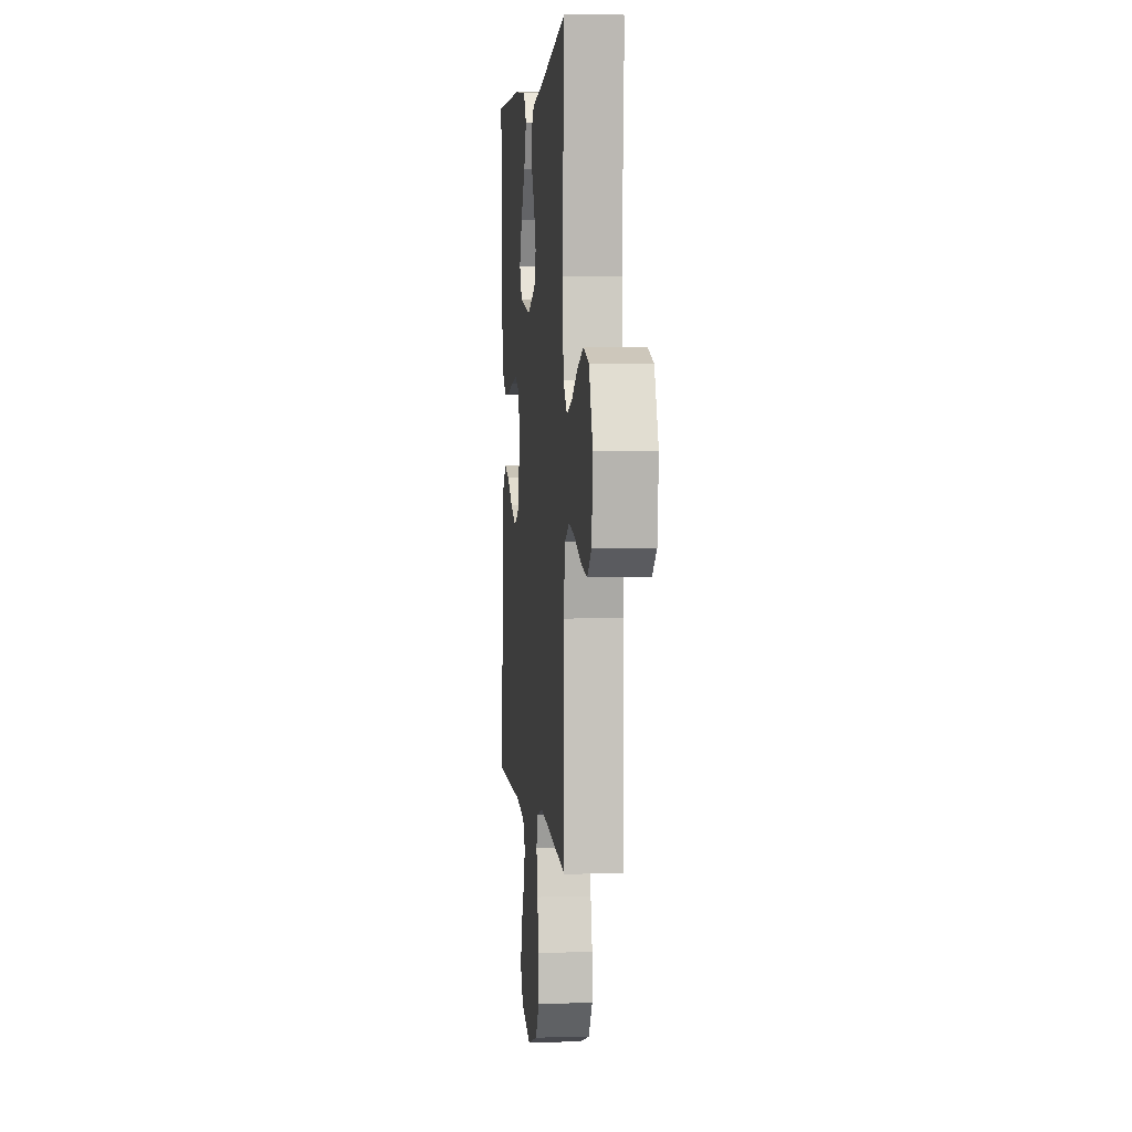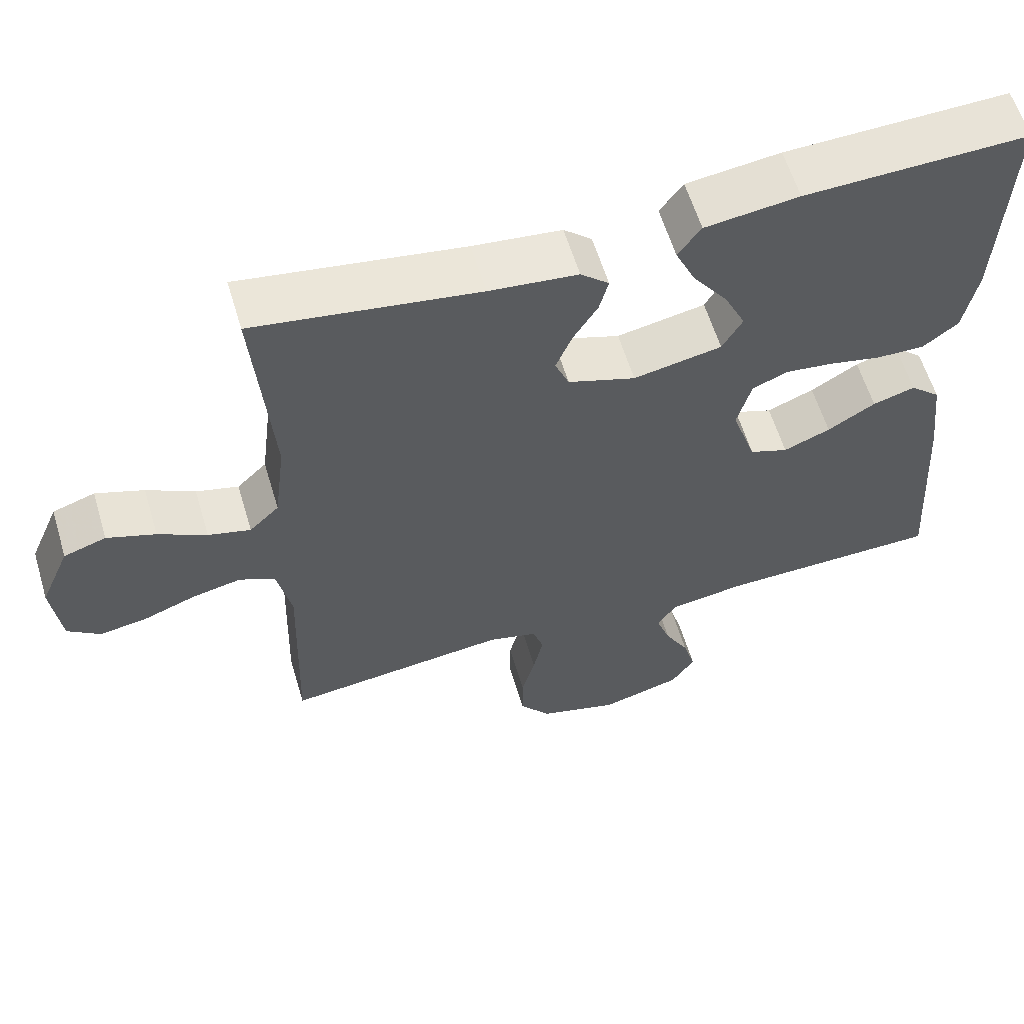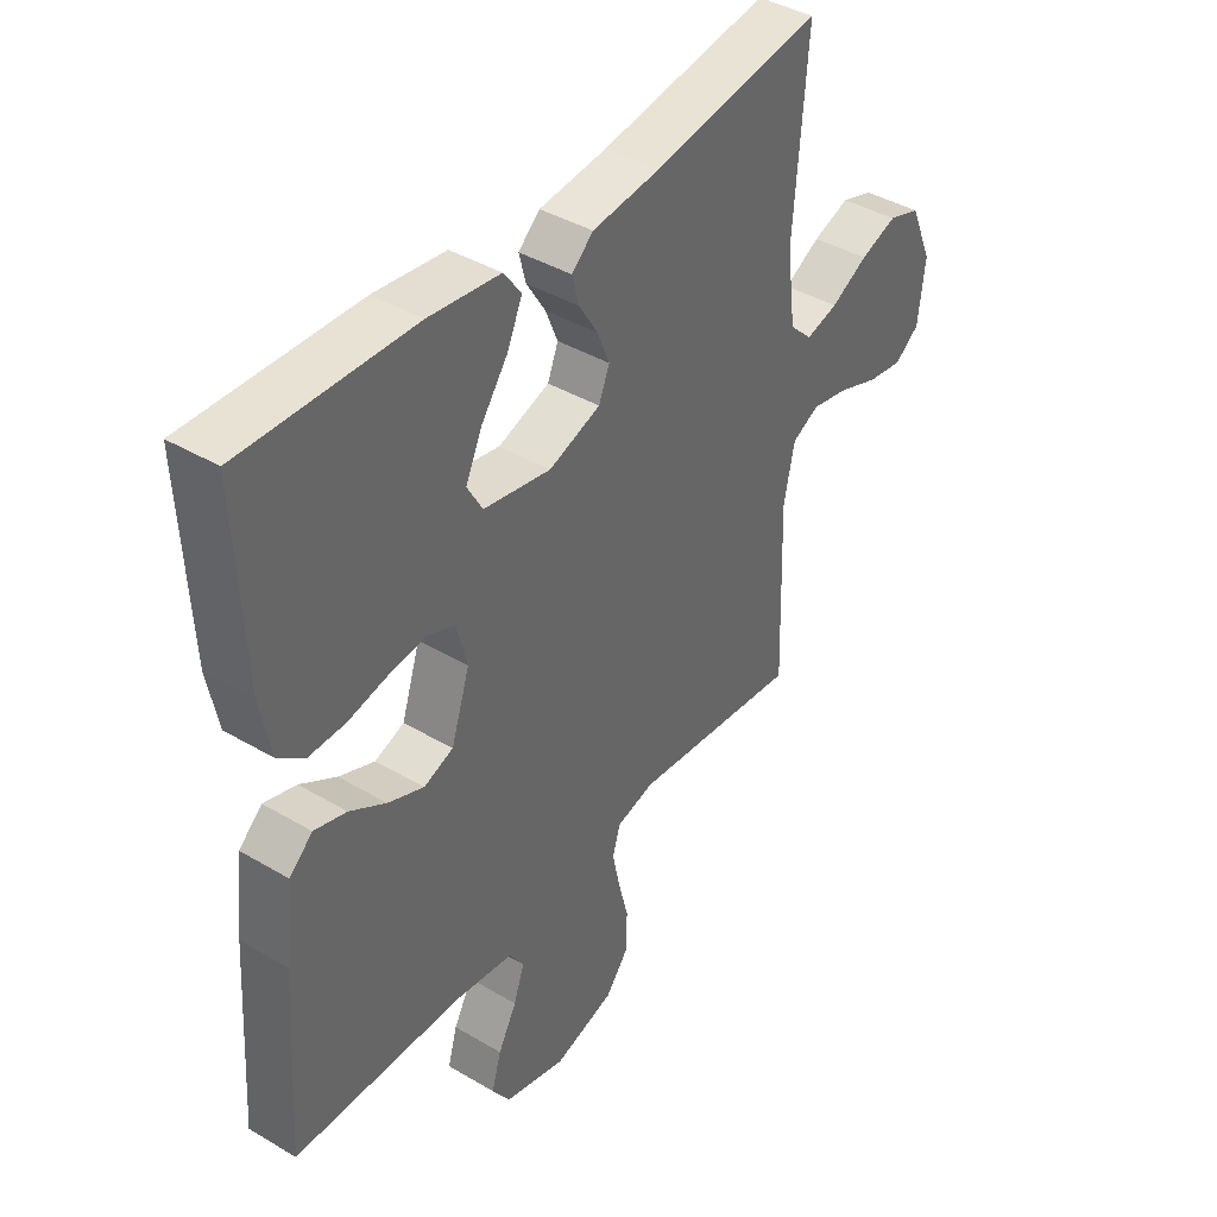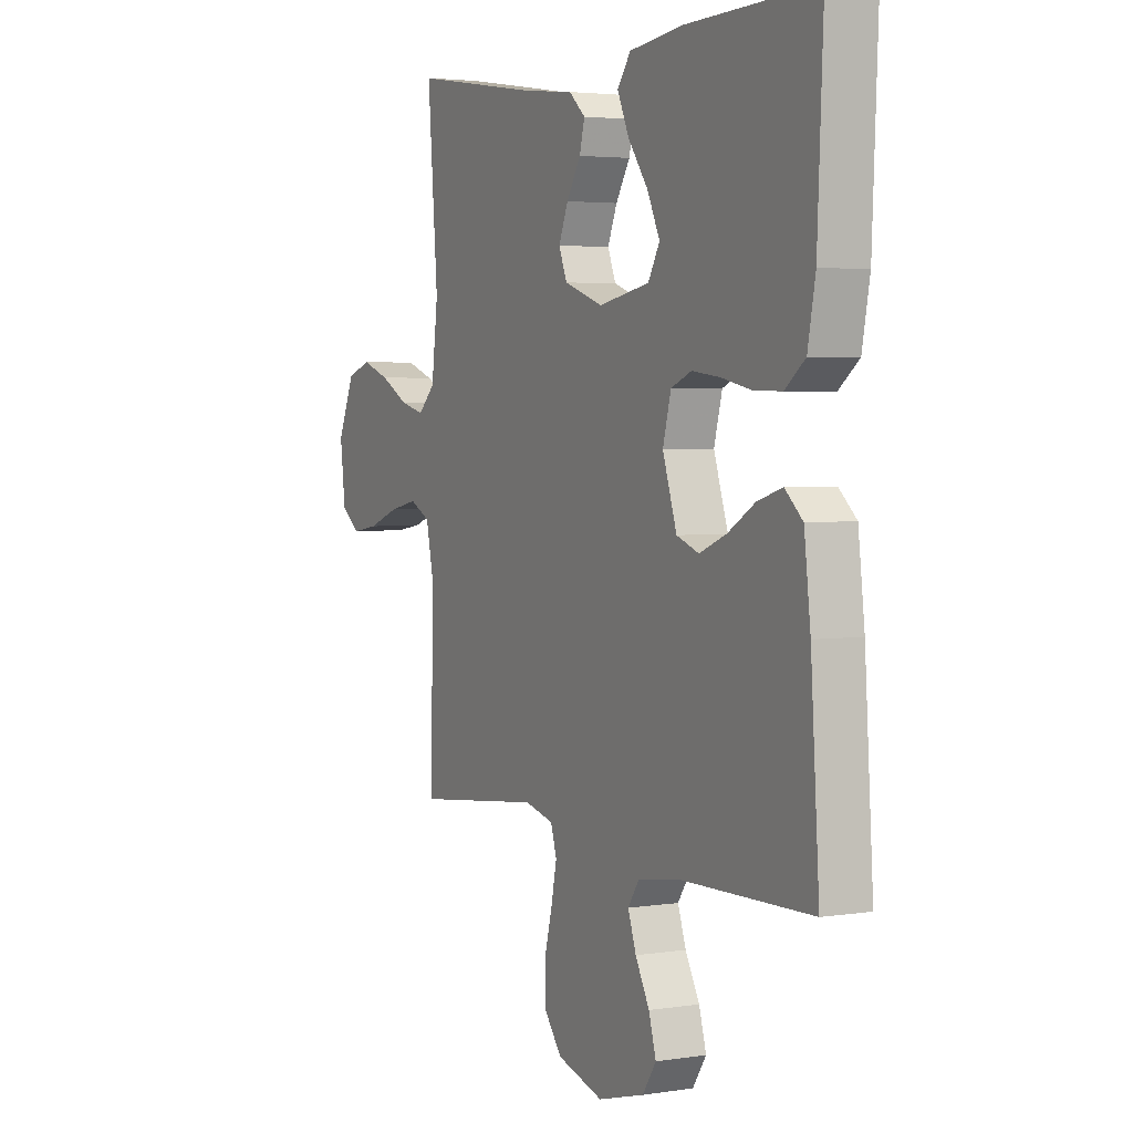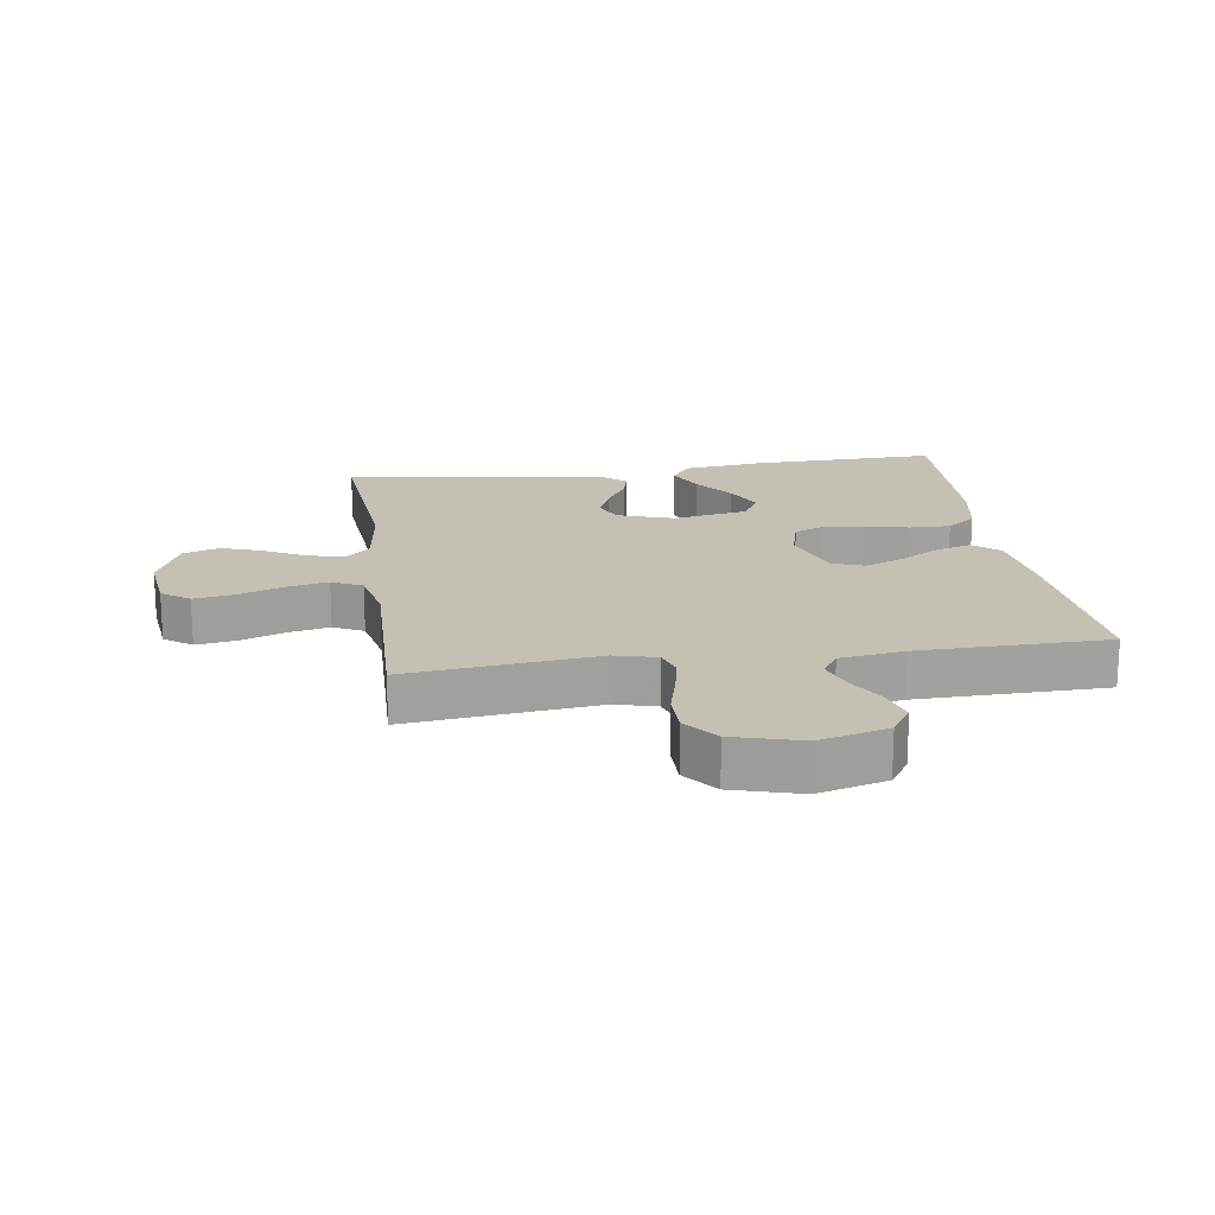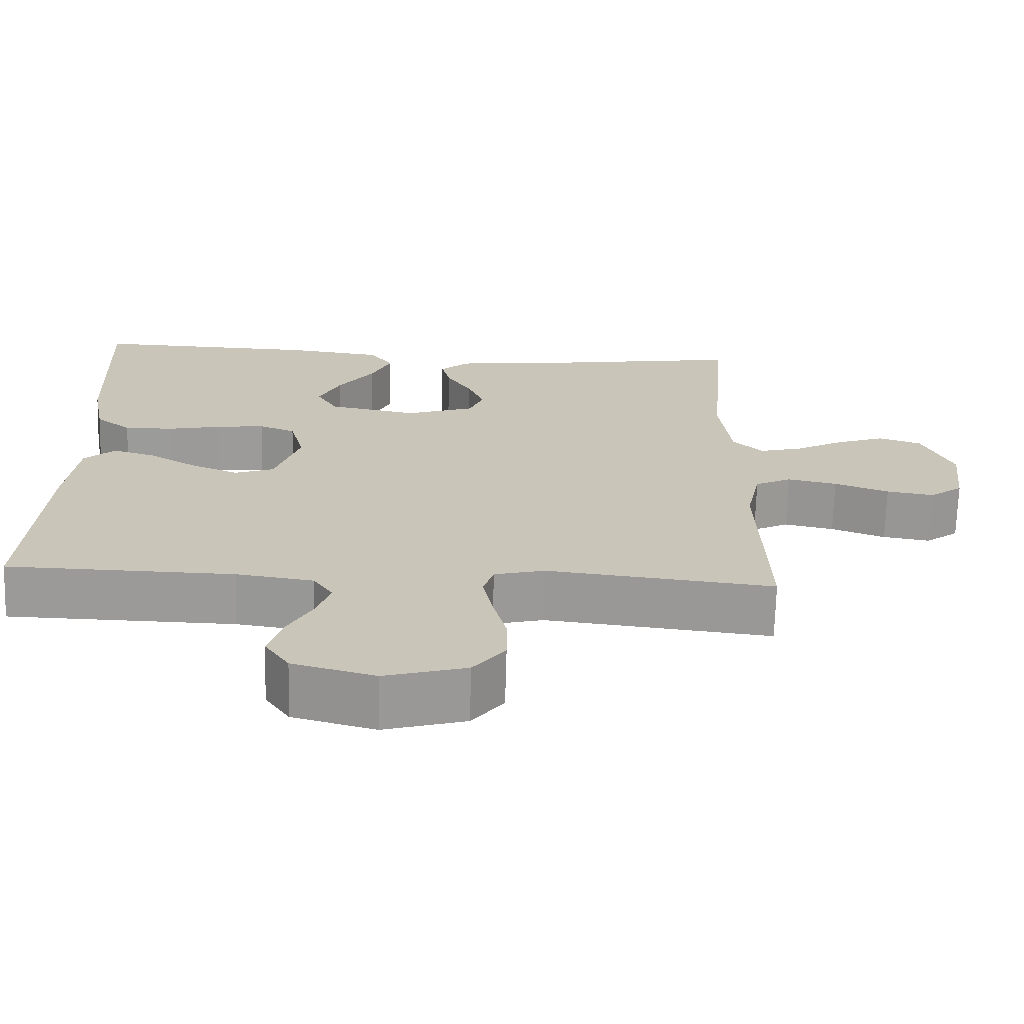
<metadata>
{"format":"obj","ext":"obj","renderer":"f3d","projection":"perspective","resolution":1024,"background":"white","views":[{"elev":3.1,"azim":84.5,"up":"+Z"},{"elev":59.9,"azim":163.3,"up":"+Z"},{"elev":41.1,"azim":-54.3,"up":"+Z"},{"elev":3.5,"azim":-117.6,"up":"+Z"},{"elev":18.2,"azim":171.7,"up":"+Y"},{"elev":-69.5,"azim":-1.6,"up":"+Z"}]}
</metadata>
<code>
v 0.5 0.07 -0.5
v 0.2 0.07 -0.466
v 0.133 0.07 -0.483
v 0.119 0.07 -0.528
v 0.132 0.07 -0.591
v 0.15 0.07 -0.661
v 0.15 0.07 -0.728
v 0.108 0.07 -0.782
v 0 0.07 -0.813
v -0.109 0.07 -0.783
v -0.141 0.07 -0.735
v -0.124 0.07 -0.676
v -0.091 0.07 -0.615
v -0.072 0.07 -0.56
v -0.098 0.07 -0.521
v -0.2 0.07 -0.506
v -0.5 0.07 -0.5
v -0.48 0.07 -0.2
v -0.465 0.07 -0.074
v -0.424 0.07 -0.037
v -0.367 0.07 -0.054
v -0.303 0.07 -0.093
v -0.24 0.07 -0.119
v -0.188 0.07 -0.1
v -0.155 0.07 0
v -0.174 0.07 0.072
v -0.222 0.07 0.092
v -0.287 0.07 0.084
v -0.357 0.07 0.069
v -0.422 0.07 0.068
v -0.469 0.07 0.105
v -0.487 0.07 0.2
v -0.5 0.07 0.5
v -0.2 0.07 0.491
v -0.074 0.07 0.475
v -0.043 0.07 0.432
v -0.07 0.07 0.372
v -0.117 0.07 0.307
v -0.146 0.07 0.245
v -0.119 0.07 0.197
v 0 0.07 0.174
v 0.091 0.07 0.205
v 0.11 0.07 0.252
v 0.088 0.07 0.306
v 0.055 0.07 0.36
v 0.043 0.07 0.407
v 0.081 0.07 0.441
v 0.2 0.07 0.454
v 0.5 0.07 0.5
v 0.476 0.07 0.2
v 0.491 0.07 0.078
v 0.531 0.07 0.039
v 0.588 0.07 0.054
v 0.653 0.07 0.089
v 0.718 0.07 0.112
v 0.775 0.07 0.093
v 0.815 0.07 0
v 0.803 0.07 -0.103
v 0.759 0.07 -0.136
v 0.696 0.07 -0.126
v 0.624 0.07 -0.099
v 0.558 0.07 -0.085
v 0.51 0.07 -0.109
v 0.491 0.07 -0.2
v 0.5 0 -0.5
v 0.2 0 -0.466
v 0.133 0 -0.483
v 0.119 0 -0.528
v 0.132 0 -0.591
v 0.15 0 -0.661
v 0.15 0 -0.728
v 0.108 0 -0.782
v 0 0 -0.813
v -0.109 0 -0.783
v -0.141 0 -0.735
v -0.124 0 -0.676
v -0.091 0 -0.615
v -0.072 0 -0.56
v -0.098 0 -0.521
v -0.2 0 -0.506
v -0.5 0 -0.5
v -0.48 0 -0.2
v -0.465 0 -0.074
v -0.424 0 -0.037
v -0.367 0 -0.054
v -0.303 0 -0.093
v -0.24 0 -0.119
v -0.188 0 -0.1
v -0.155 0 0
v -0.174 0 0.072
v -0.222 0 0.092
v -0.287 0 0.084
v -0.357 0 0.069
v -0.422 0 0.068
v -0.469 0 0.105
v -0.487 0 0.2
v -0.5 0 0.5
v -0.2 0 0.491
v -0.074 0 0.475
v -0.043 0 0.432
v -0.07 0 0.372
v -0.117 0 0.307
v -0.146 0 0.245
v -0.119 0 0.197
v 0 0 0.174
v 0.091 0 0.205
v 0.11 0 0.252
v 0.088 0 0.306
v 0.055 0 0.36
v 0.043 0 0.407
v 0.081 0 0.441
v 0.2 0 0.454
v 0.5 0 0.5
v 0.476 0 0.2
v 0.491 0 0.078
v 0.531 0 0.039
v 0.588 0 0.054
v 0.653 0 0.089
v 0.718 0 0.112
v 0.775 0 0.093
v 0.815 0 0
v 0.803 0 -0.103
v 0.759 0 -0.136
v 0.696 0 -0.126
v 0.624 0 -0.099
v 0.558 0 -0.085
v 0.51 0 -0.109
v 0.491 0 -0.2
f 59 60 61
f 58 59 61
f 57 58 61
f 56 57 61
f 55 56 61
f 54 55 61
f 53 54 61
f 52 53 61 62
f 51 52 62 63
f 48 49 50
f 51 63 64
f 50 51 64
f 48 50 64
f 47 48 64
f 46 47 64
f 45 46 64
f 44 45 64
f 36 37 38
f 35 36 38
f 34 35 38
f 33 34 38
f 32 33 38
f 31 32 38
f 30 31 38
f 29 30 38
f 28 29 38
f 27 28 38 39
f 26 27 39 40
f 20 21 22
f 19 20 22
f 18 19 22
f 17 18 22
f 16 17 22
f 15 16 22 23
f 14 15 23 24
f 11 12 13
f 10 11 13
f 9 10 13
f 8 9 13
f 7 8 13
f 6 7 13
f 5 6 13
f 4 5 13 14
f 14 24 25
f 4 14 25
f 3 4 25
f 43 44 64 1
f 26 40 41
f 25 26 41
f 3 25 41
f 2 3 41
f 2 41 42
f 1 2 42 43
f 125 124 123
f 125 123 122
f 125 122 121
f 125 121 120
f 125 120 119
f 125 119 118
f 125 118 117
f 126 125 117 116
f 127 126 116 115
f 114 113 112
f 128 127 115
f 128 115 114
f 128 114 112
f 128 112 111
f 128 111 110
f 128 110 109
f 128 109 108
f 102 101 100
f 102 100 99
f 102 99 98
f 102 98 97
f 102 97 96
f 102 96 95
f 102 95 94
f 102 94 93
f 102 93 92
f 103 102 92 91
f 104 103 91 90
f 86 85 84
f 86 84 83
f 86 83 82
f 86 82 81
f 86 81 80
f 87 86 80 79
f 88 87 79 78
f 77 76 75
f 77 75 74
f 77 74 73
f 77 73 72
f 77 72 71
f 77 71 70
f 77 70 69
f 78 77 69 68
f 89 88 78
f 89 78 68
f 89 68 67
f 65 128 108 107
f 105 104 90
f 105 90 89
f 105 89 67
f 105 67 66
f 106 105 66
f 107 106 66 65
f 1 65 66 2
f 2 66 67 3
f 3 67 68 4
f 4 68 69 5
f 5 69 70 6
f 6 70 71 7
f 7 71 72 8
f 8 72 73 9
f 9 73 74 10
f 10 74 75 11
f 11 75 76 12
f 12 76 77 13
f 13 77 78 14
f 14 78 79 15
f 15 79 80 16
f 16 80 81 17
f 17 81 82 18
f 18 82 83 19
f 19 83 84 20
f 20 84 85 21
f 21 85 86 22
f 22 86 87 23
f 23 87 88 24
f 24 88 89 25
f 25 89 90 26
f 26 90 91 27
f 27 91 92 28
f 28 92 93 29
f 29 93 94 30
f 30 94 95 31
f 31 95 96 32
f 32 96 97 33
f 33 97 98 34
f 34 98 99 35
f 35 99 100 36
f 36 100 101 37
f 37 101 102 38
f 38 102 103 39
f 39 103 104 40
f 40 104 105 41
f 41 105 106 42
f 42 106 107 43
f 43 107 108 44
f 44 108 109 45
f 45 109 110 46
f 46 110 111 47
f 47 111 112 48
f 48 112 113 49
f 49 113 114 50
f 50 114 115 51
f 51 115 116 52
f 52 116 117 53
f 53 117 118 54
f 54 118 119 55
f 55 119 120 56
f 56 120 121 57
f 57 121 122 58
f 58 122 123 59
f 59 123 124 60
f 60 124 125 61
f 61 125 126 62
f 62 126 127 63
f 63 127 128 64
f 64 128 65 1

</code>
